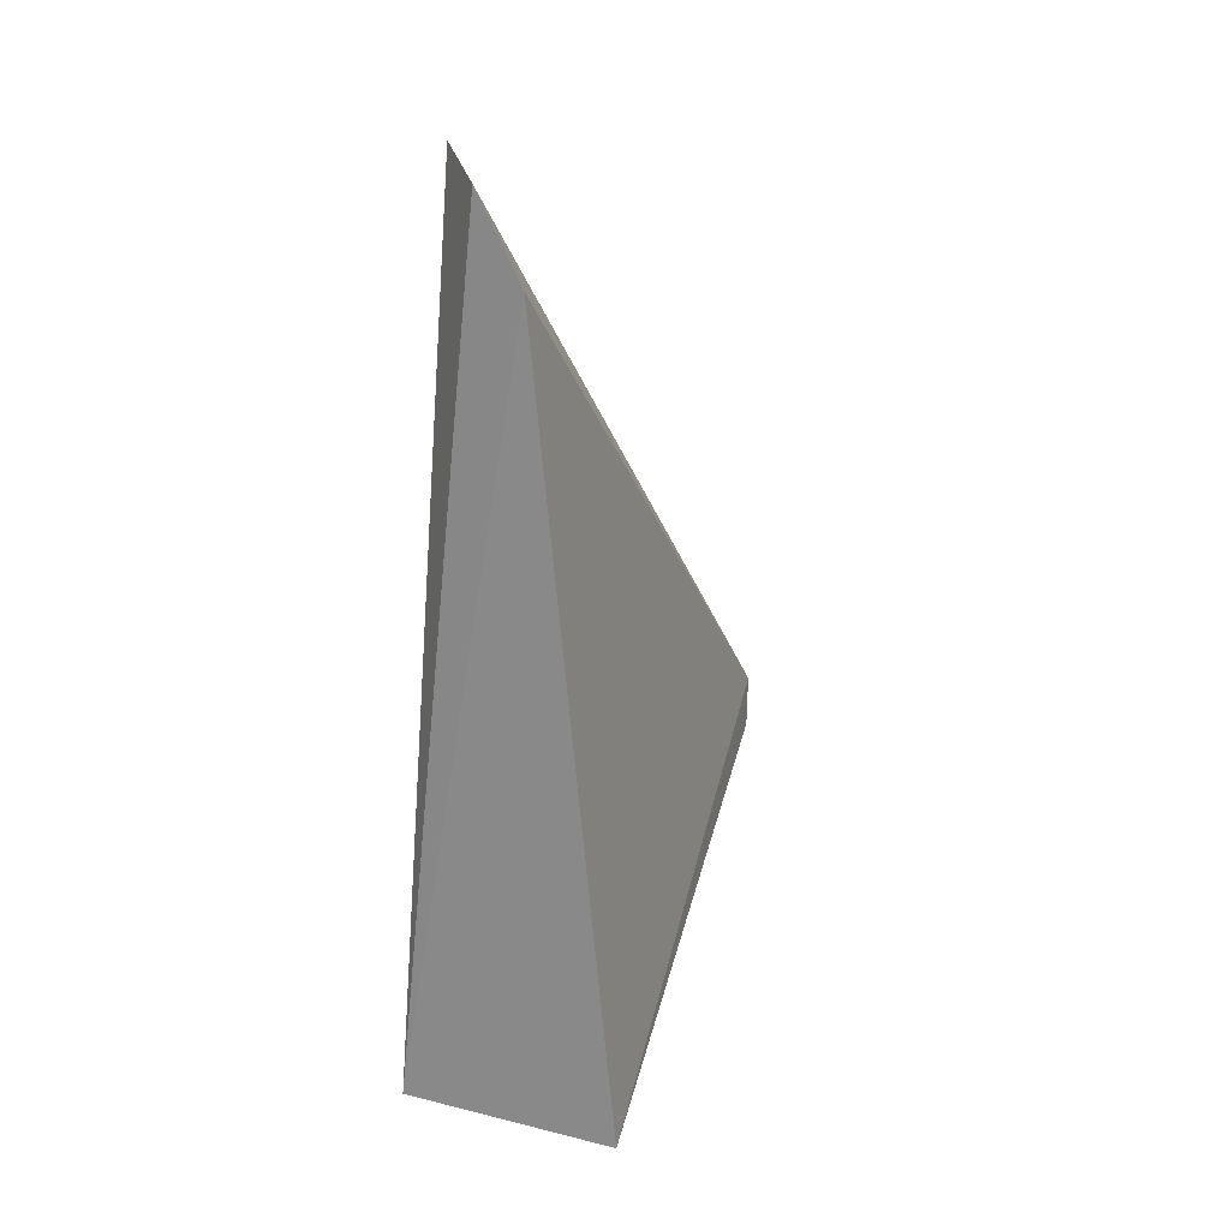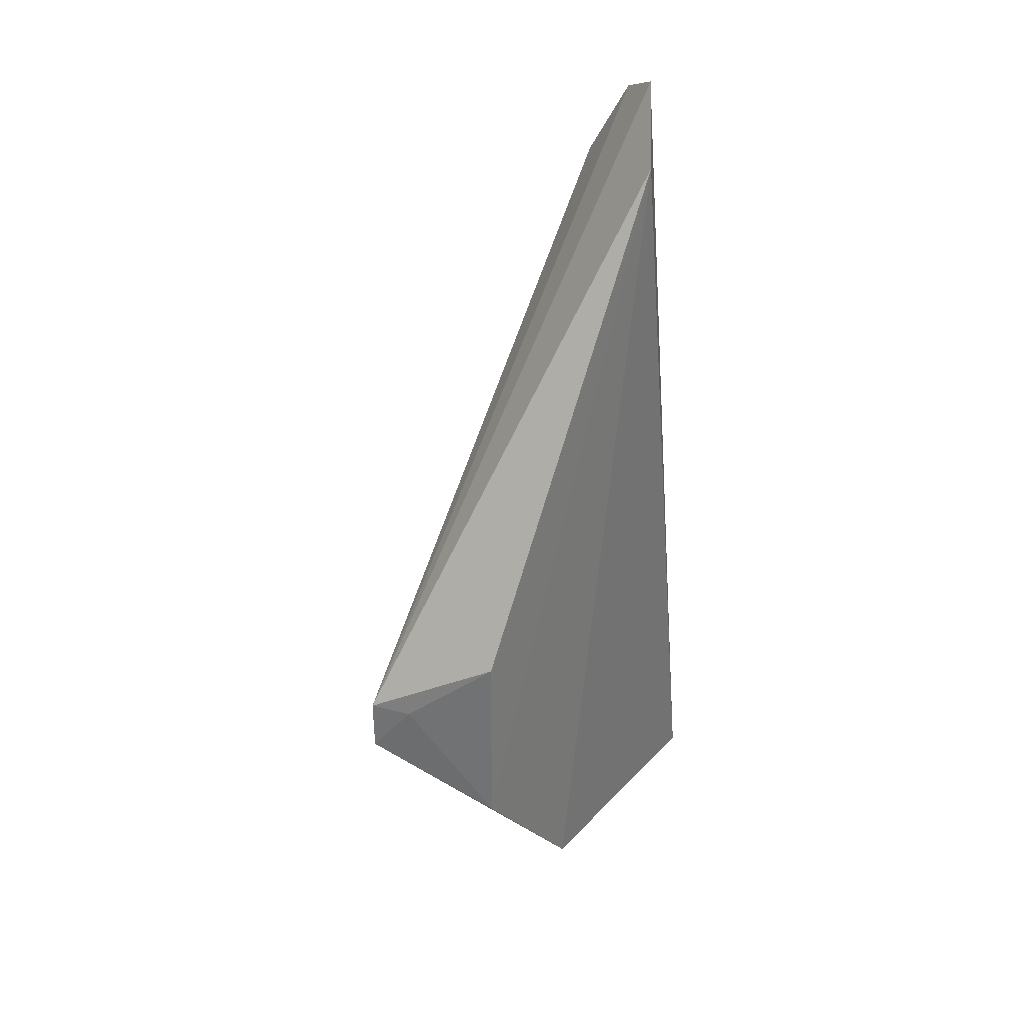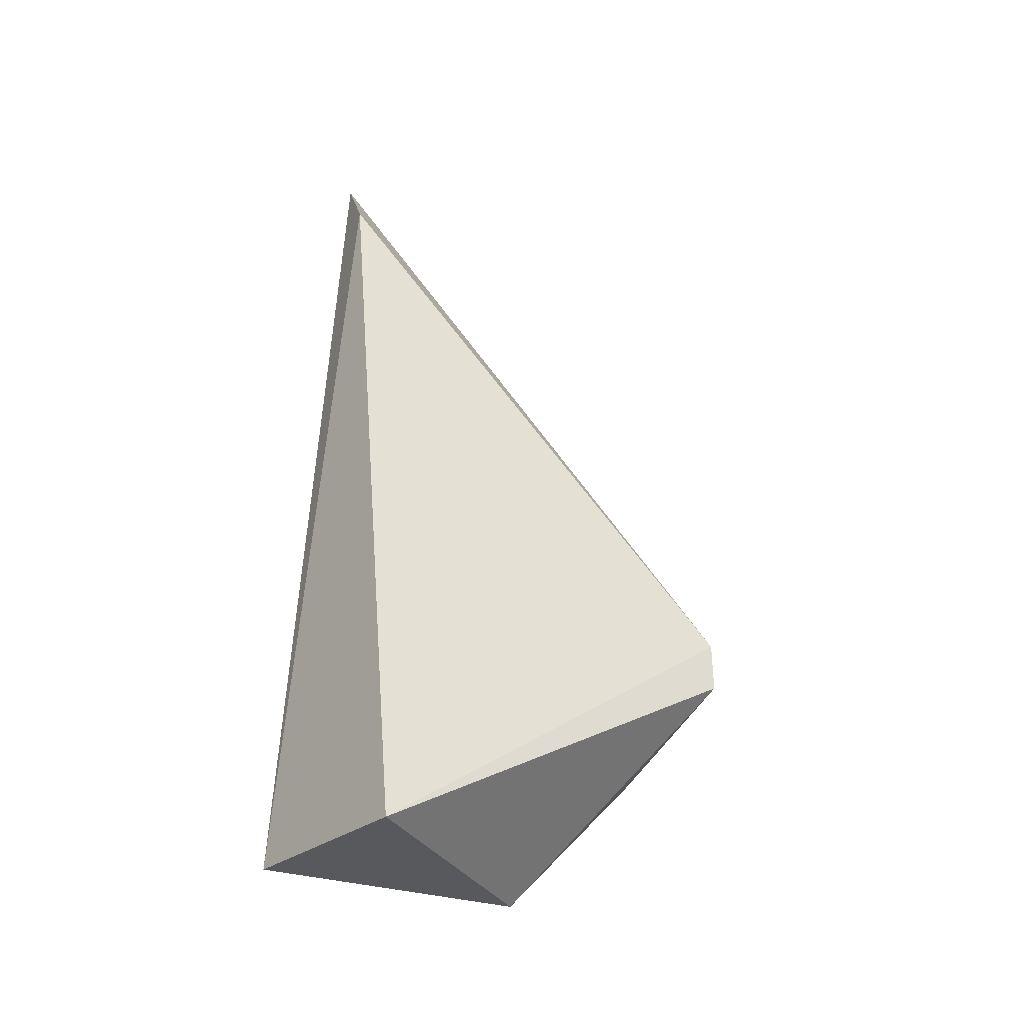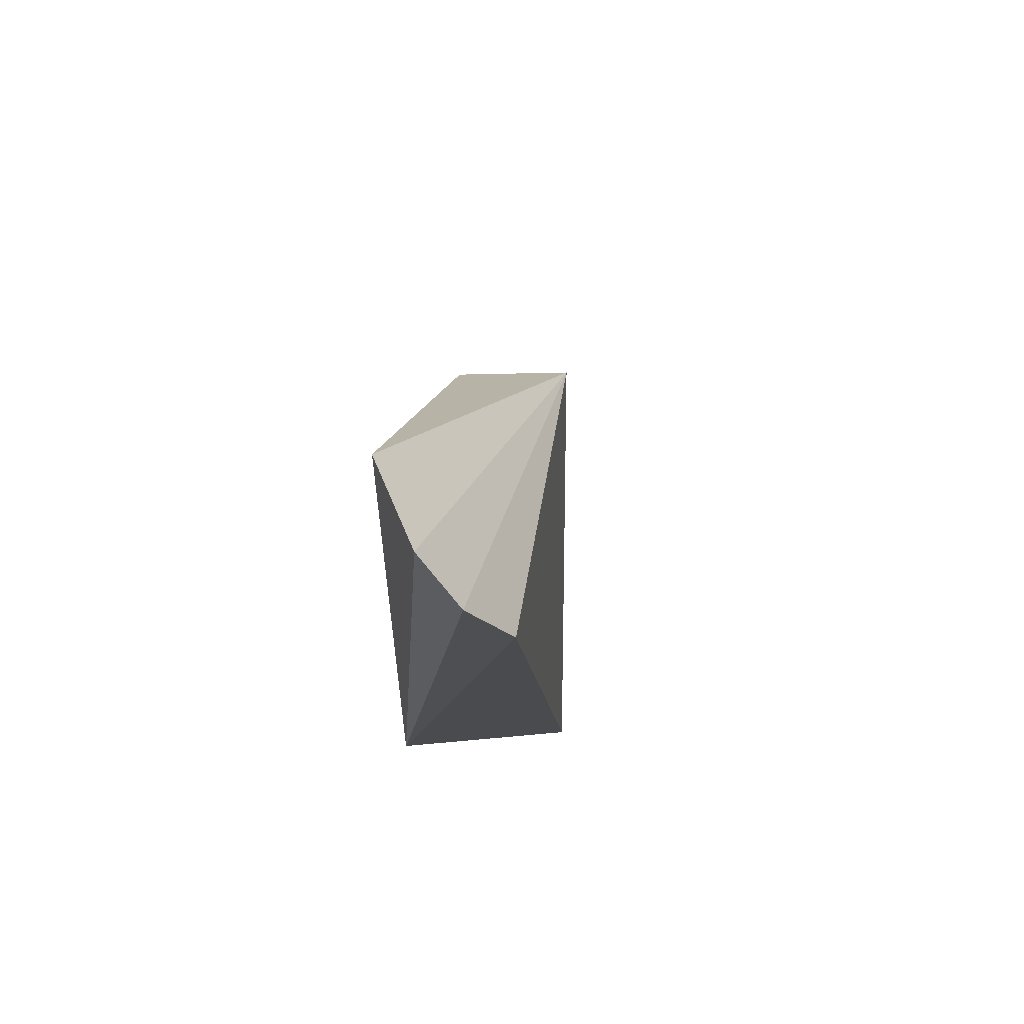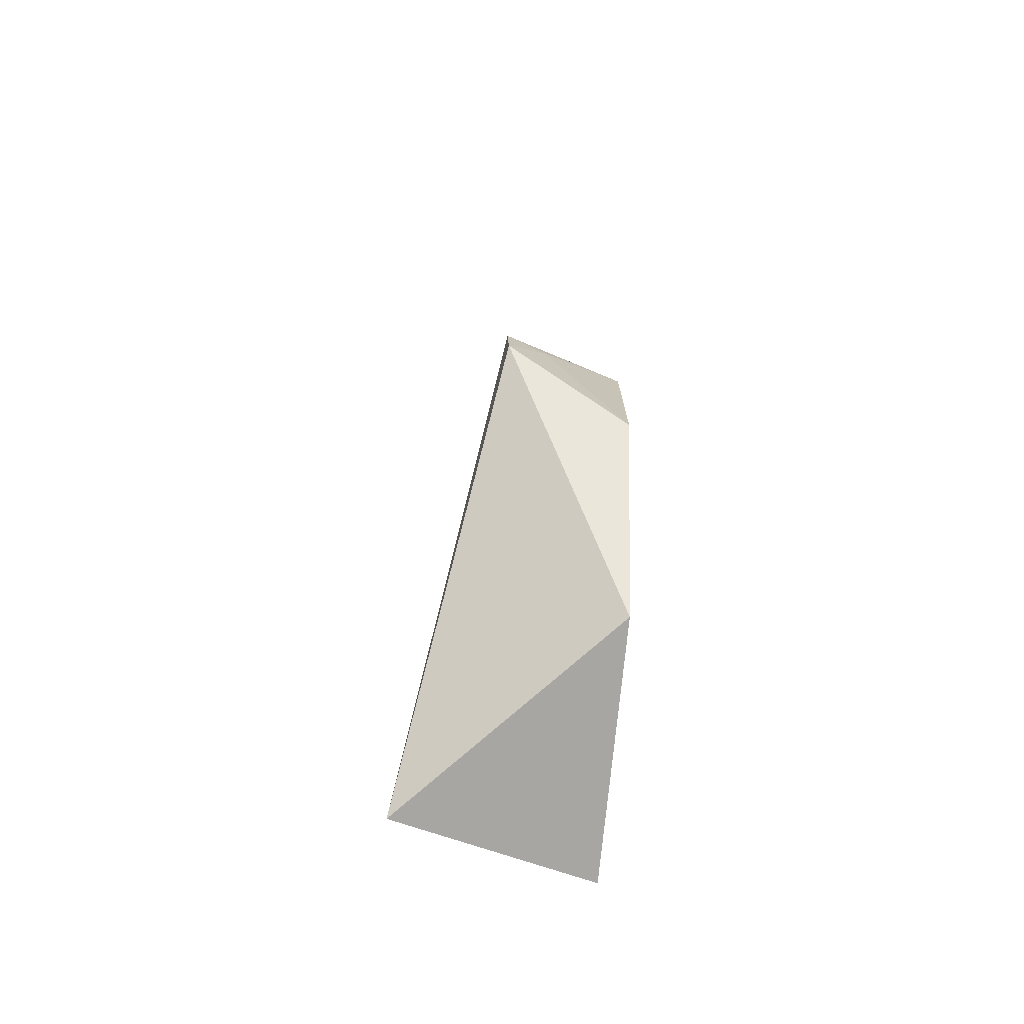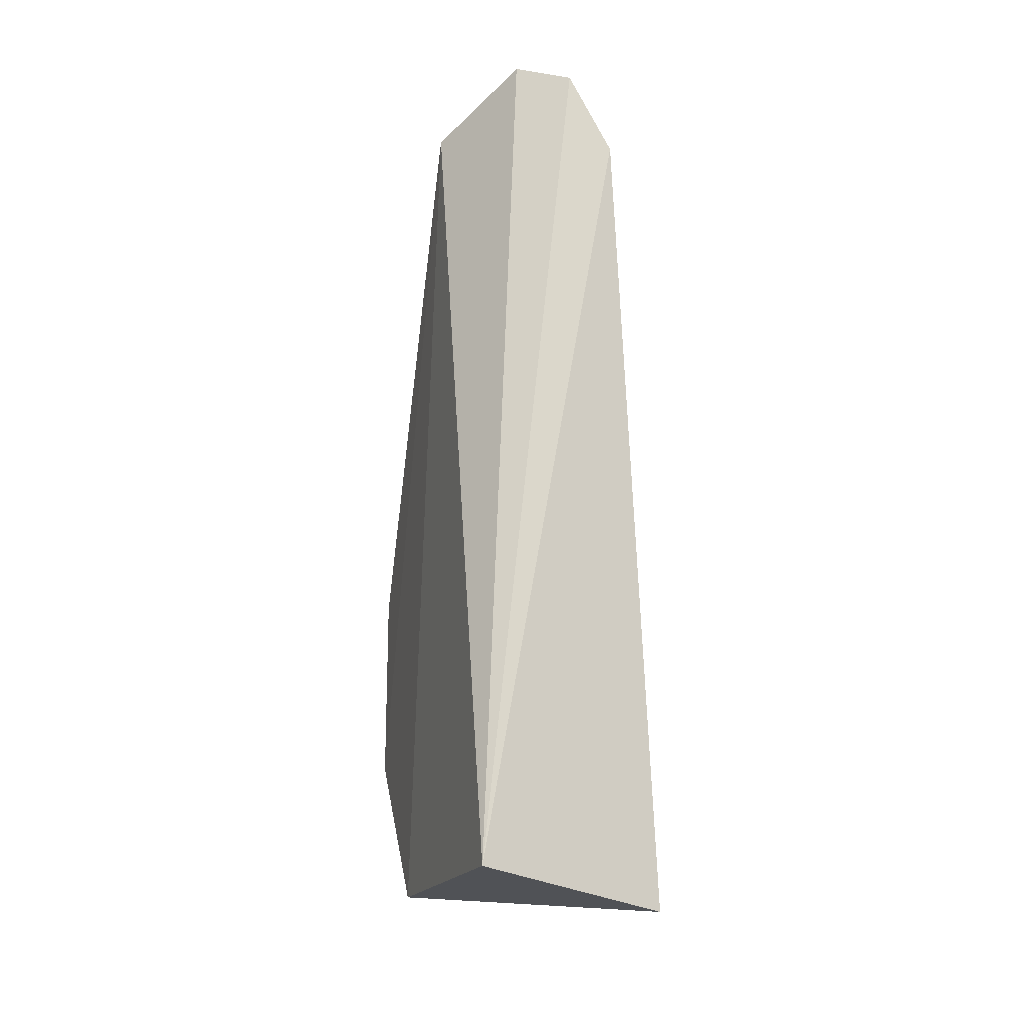
<metadata>
{"format":"obj","ext":"obj","renderer":"f3d","projection":"perspective","resolution":1024,"background":"white","views":[{"elev":21.2,"azim":-146.0,"up":"+Y"},{"elev":32.8,"azim":38.3,"up":"+Y"},{"elev":-36.9,"azim":-108.8,"up":"+Y"},{"elev":74.3,"azim":-166.2,"up":"+Y"},{"elev":-73.4,"azim":-2.2,"up":"+Y"},{"elev":-19.9,"azim":165.2,"up":"+Y"}]}
</metadata>
<code>
v -0.2291 -0.09625 -0.1153
v -0.2348 -0.09839 -0.2128
v -0.2278 0.2143 -0.1609
v -0.2522 0.2333 -0.1945
v -0.3078 -0.1081 -0.1862
v -0.2884 0.1941 -0.2059
v -0.2712 0.2241 -0.2073
v -0.2727 0.01032 -0.04299
v -0.2284 0.03594 -0.06458
v -0.2722 -0.009282 -0.04278
v -0.2284 -0.03572 -0.06456
v -0.2585 0.009277 -0.049
f 1 2 3
f 3 2 4
f 5 2 1
f 6 2 5
f 7 4 2
f 7 2 6
f 8 3 4
f 8 7 6
f 8 4 7
f 8 6 5
f 9 3 8
f 10 8 5
f 10 5 1
f 11 1 3
f 11 3 9
f 11 10 1
f 12 9 8
f 12 8 10
f 12 11 9
f 12 10 11

</code>
